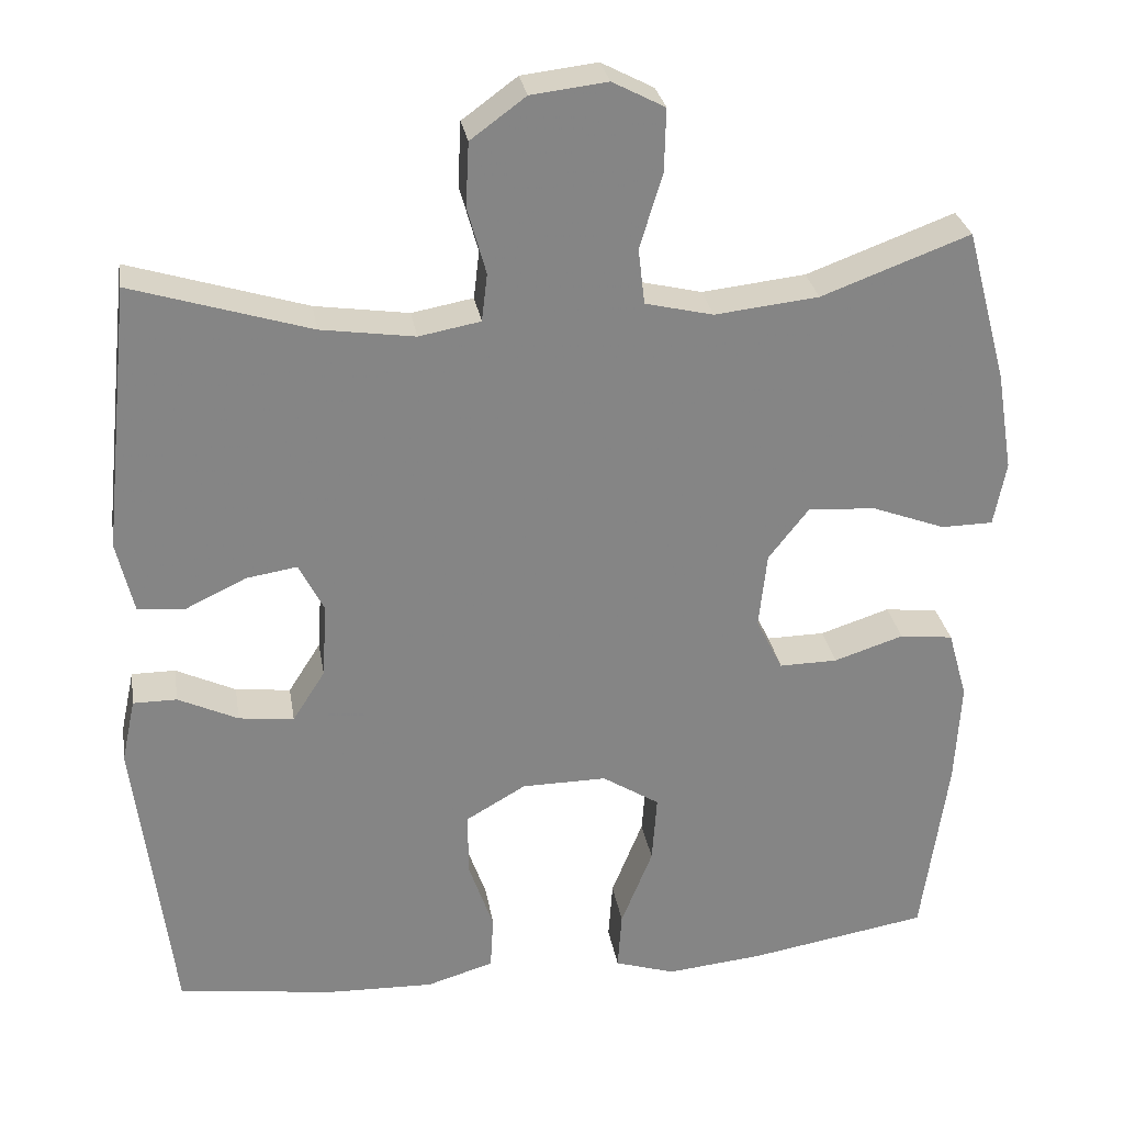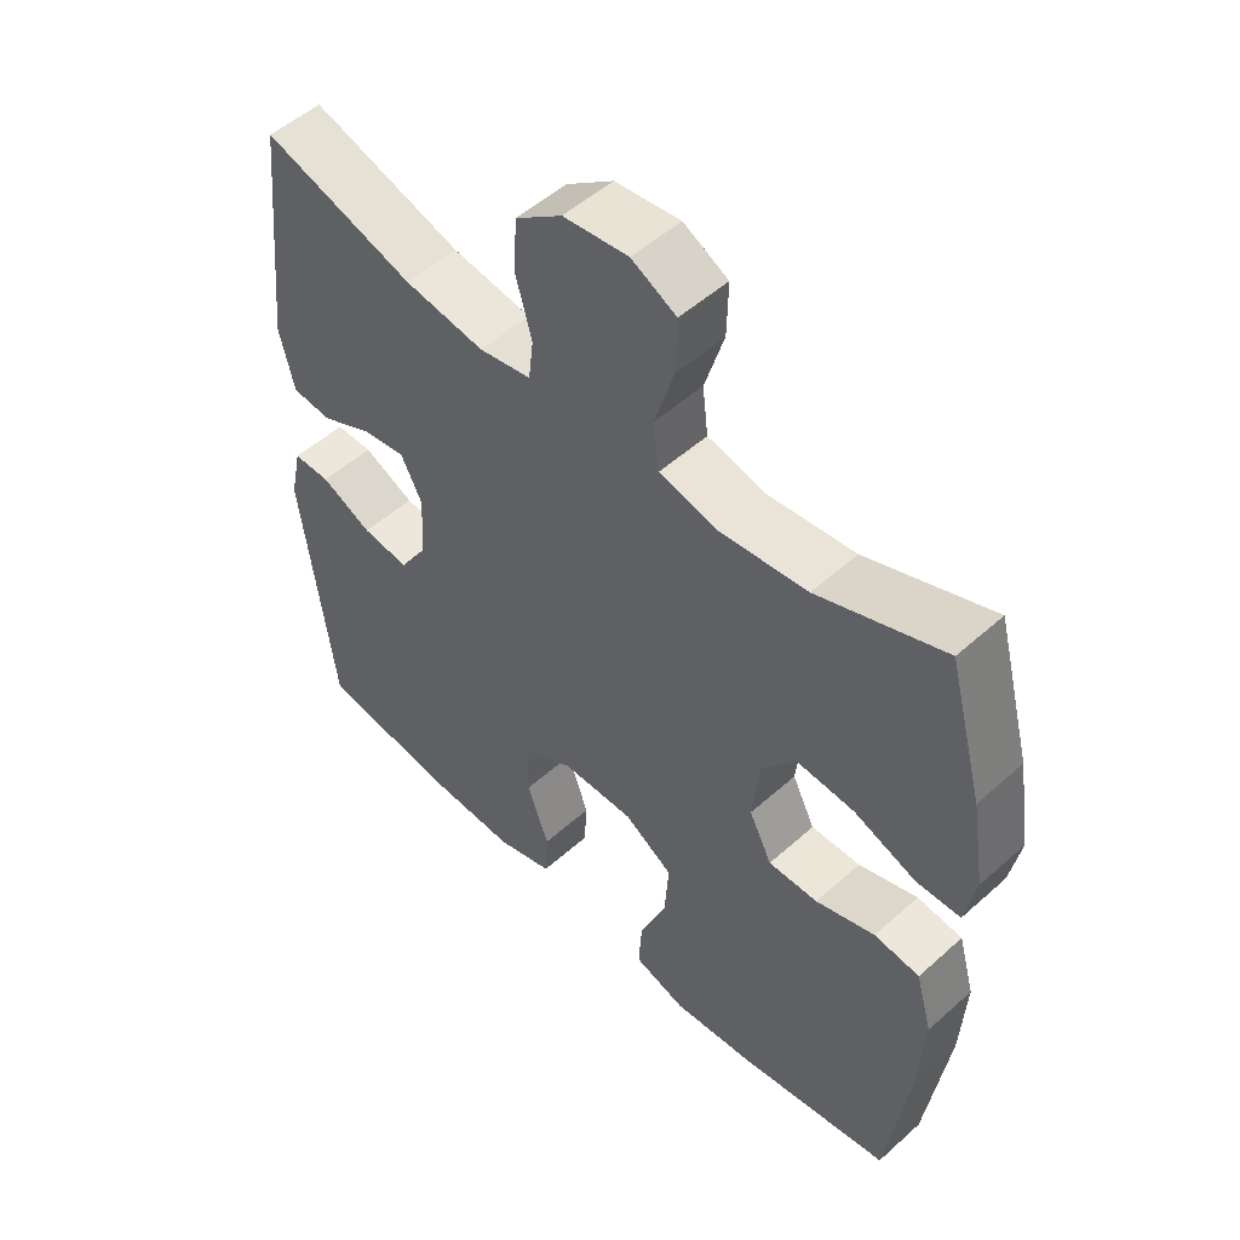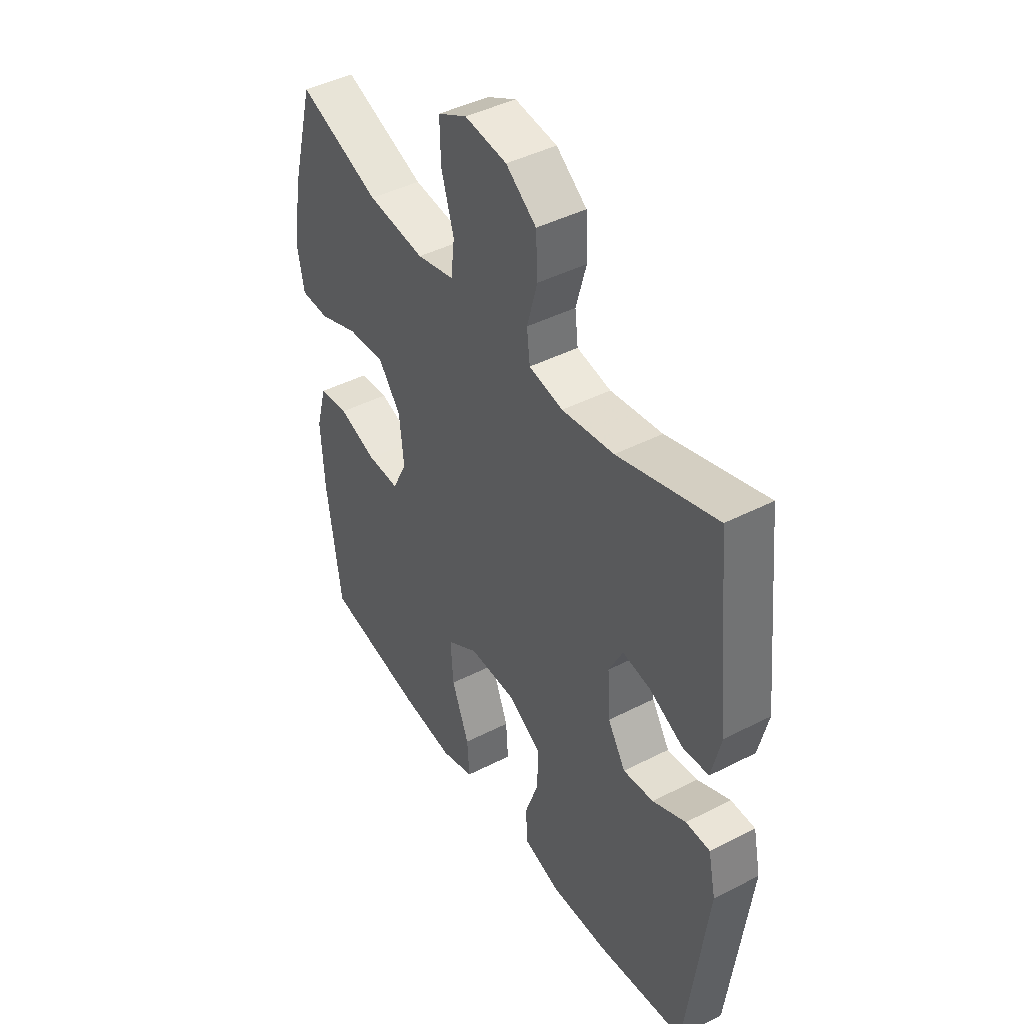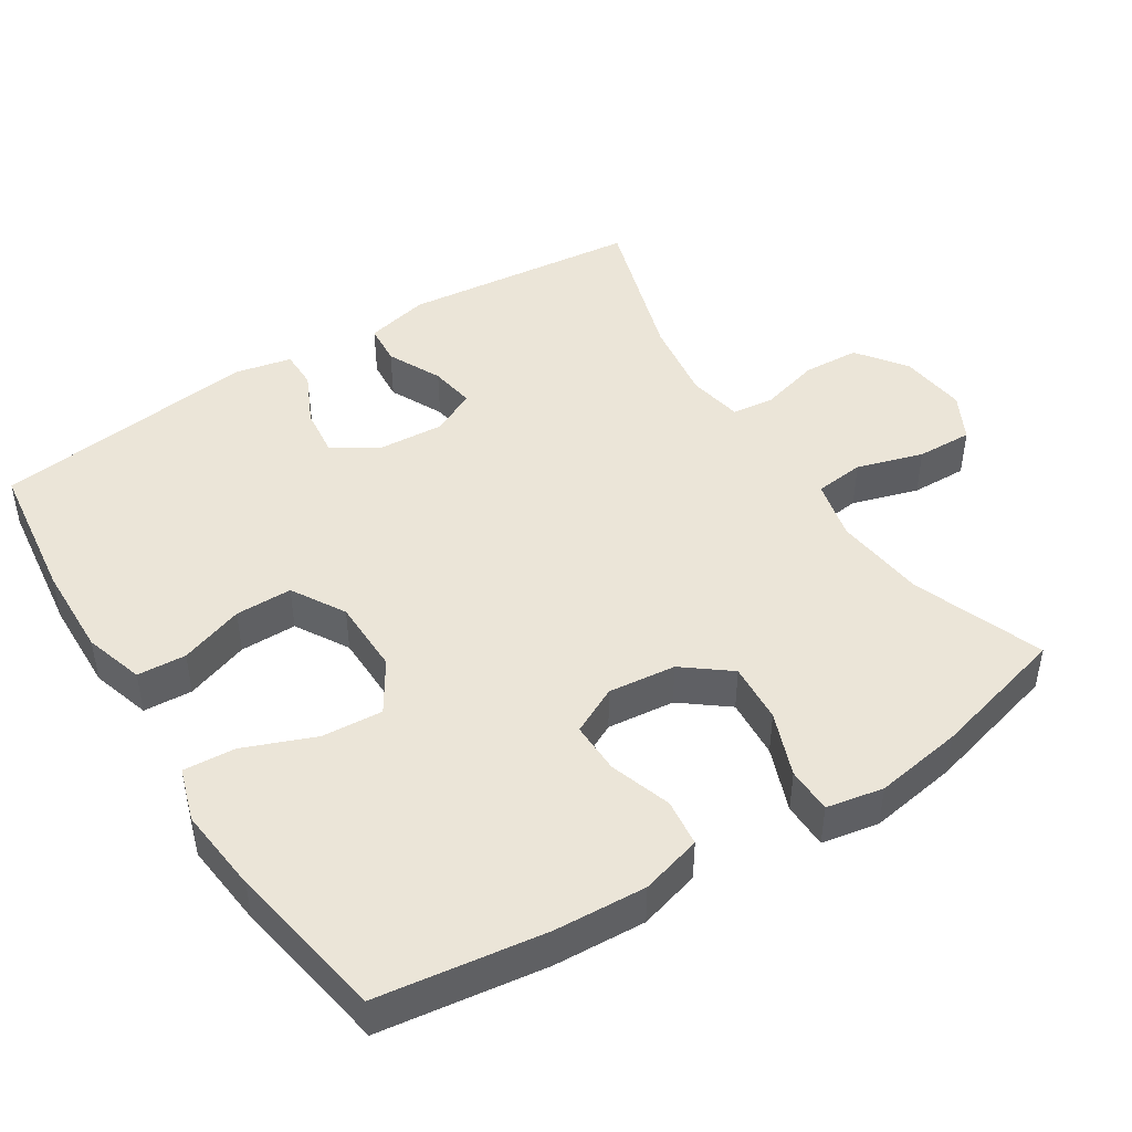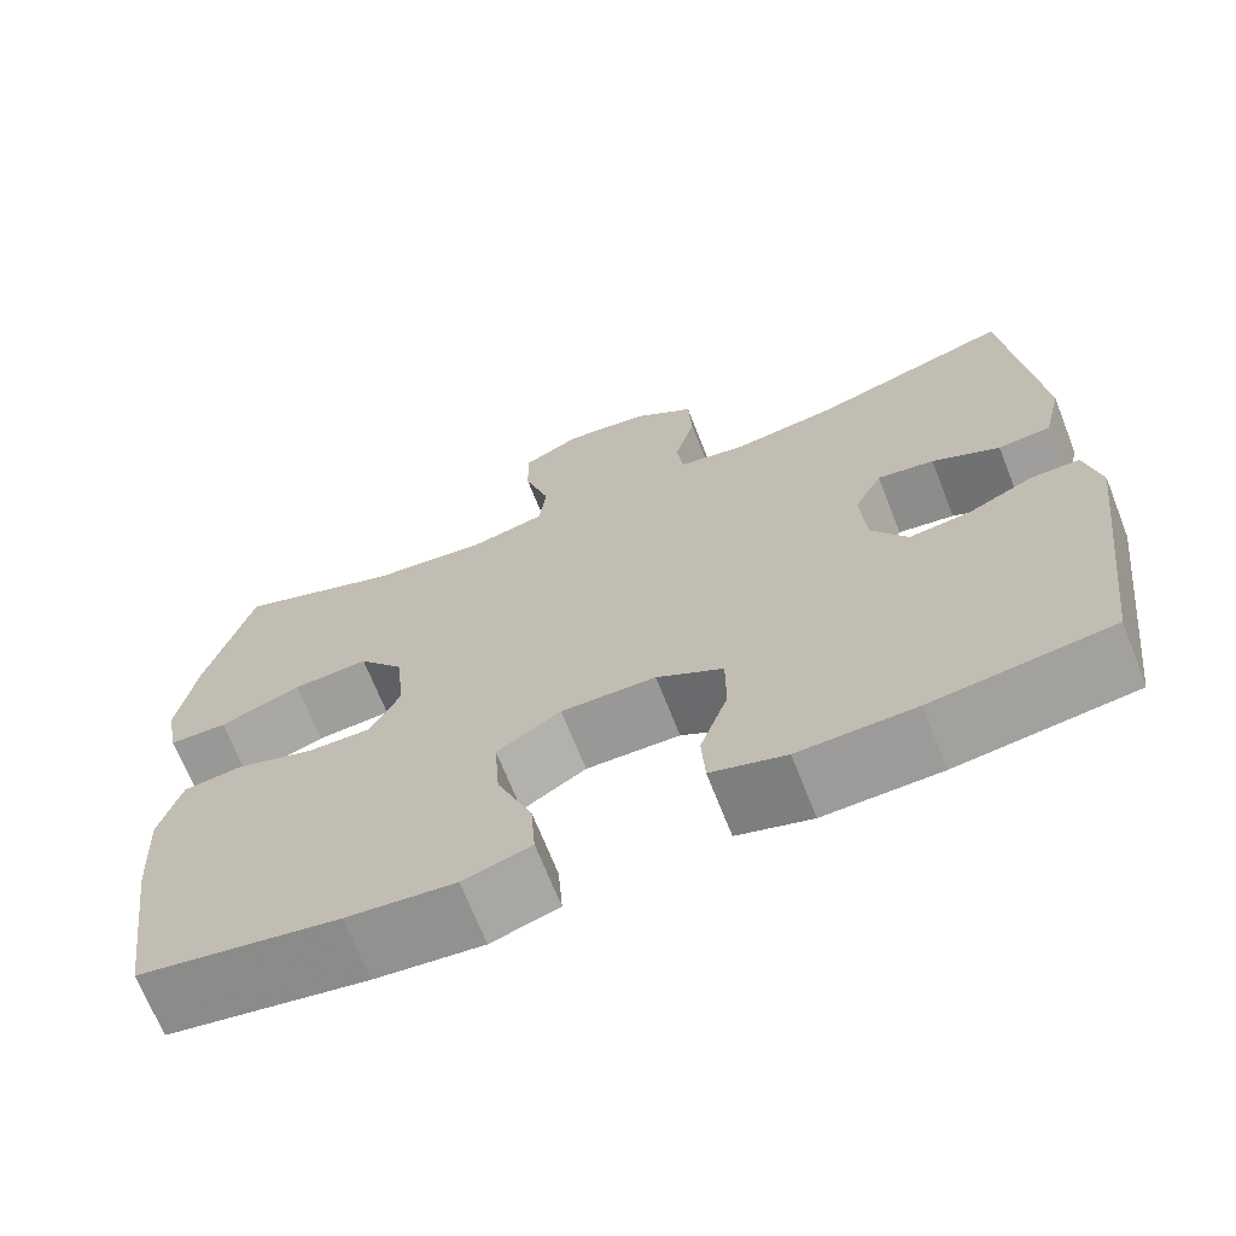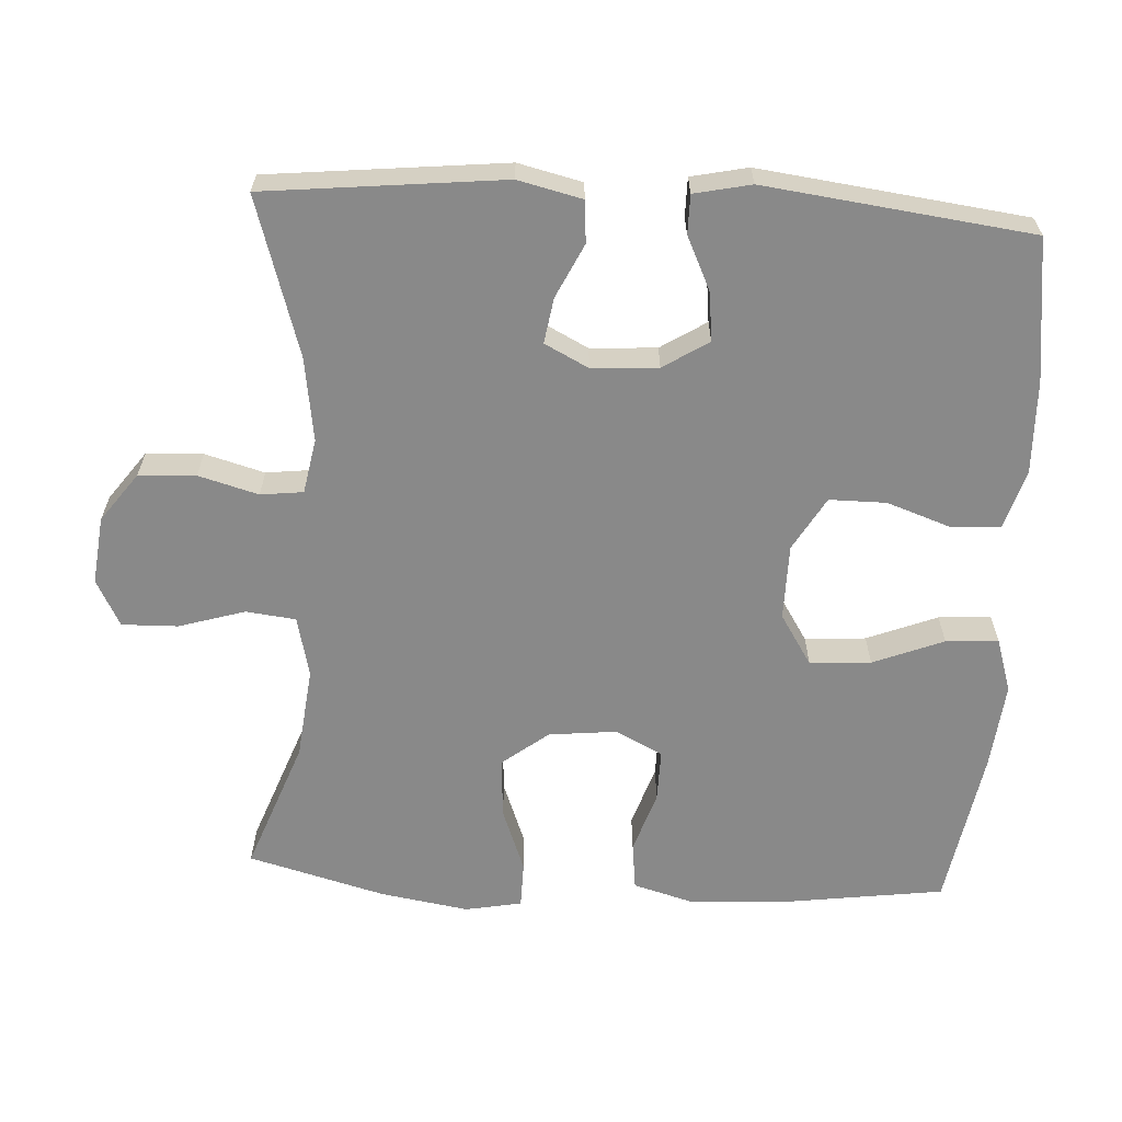
<metadata>
{"format":"obj","ext":"obj","renderer":"f3d","projection":"perspective","resolution":1024,"background":"white","views":[{"elev":28.8,"azim":170.7,"up":"+Z"},{"elev":51.7,"azim":-134.1,"up":"+Z"},{"elev":43.7,"azim":58.9,"up":"+Z"},{"elev":45.8,"azim":-122.5,"up":"+Y"},{"elev":-68.9,"azim":21.5,"up":"+Z"},{"elev":-63.2,"azim":86.7,"up":"+Y"}]}
</metadata>
<code>
v 0.5 0.07 0.5
v 0.535 0.07 0.17
v 0.514 0.07 0.081
v 0.456 0.07 0.076
v 0.381 0.07 0.112
v 0.318 0.07 0.122
v 0.287 0.07 0.061
v 0.293 0.07 -0.031
v 0.333 0.07 -0.094
v 0.401 0.07 -0.086
v 0.475 0.07 -0.051
v 0.529 0.07 -0.051
v 0.546 0.07 -0.13
v 0.5 0.07 -0.5
v 0.302 0.07 -0.526
v 0.173 0.07 -0.53
v 0.09 0.07 -0.505
v 0.086 0.07 -0.437
v 0.117 0.07 -0.348
v 0.117 0.07 -0.269
v 0.043 0.07 -0.226
v -0.062 0.07 -0.225
v -0.133 0.07 -0.27
v -0.127 0.07 -0.355
v -0.088 0.07 -0.453
v -0.083 0.07 -0.526
v -0.158 0.07 -0.55
v -0.278 0.07 -0.538
v -0.5 0.07 -0.5
v -0.532 0.07 -0.269
v -0.539 0.07 -0.141
v -0.515 0.07 -0.056
v -0.449 0.07 -0.048
v -0.363 0.07 -0.076
v -0.291 0.07 -0.077
v -0.258 0.07 -0.011
v -0.268 0.07 0.083
v -0.318 0.07 0.147
v -0.402 0.07 0.141
v -0.492 0.07 0.107
v -0.556 0.07 0.108
v -0.571 0.07 0.187
v -0.551 0.07 0.31
v -0.5 0.07 0.5
v -0.317 0.07 0.432
v -0.189 0.07 0.418
v -0.105 0.07 0.438
v -0.097 0.07 0.507
v -0.125 0.07 0.599
v -0.127 0.07 0.677
v -0.062 0.07 0.711
v 0.032 0.07 0.7
v 0.1 0.07 0.65
v 0.104 0.07 0.571
v 0.081 0.07 0.488
v 0.088 0.07 0.429
v 0.164 0.07 0.415
v 0.28 0.07 0.432
v 0.5 0 0.5
v 0.535 0 0.17
v 0.514 0 0.081
v 0.456 0 0.076
v 0.381 0 0.112
v 0.318 0 0.122
v 0.287 0 0.061
v 0.293 0 -0.031
v 0.333 0 -0.094
v 0.401 0 -0.086
v 0.475 0 -0.051
v 0.529 0 -0.051
v 0.546 0 -0.13
v 0.5 0 -0.5
v 0.302 0 -0.526
v 0.173 0 -0.53
v 0.09 0 -0.505
v 0.086 0 -0.437
v 0.117 0 -0.348
v 0.117 0 -0.269
v 0.043 0 -0.226
v -0.062 0 -0.225
v -0.133 0 -0.27
v -0.127 0 -0.355
v -0.088 0 -0.453
v -0.083 0 -0.526
v -0.158 0 -0.55
v -0.278 0 -0.538
v -0.5 0 -0.5
v -0.532 0 -0.269
v -0.539 0 -0.141
v -0.515 0 -0.056
v -0.449 0 -0.048
v -0.363 0 -0.076
v -0.291 0 -0.077
v -0.258 0 -0.011
v -0.268 0 0.083
v -0.318 0 0.147
v -0.402 0 0.141
v -0.492 0 0.107
v -0.556 0 0.108
v -0.571 0 0.187
v -0.551 0 0.31
v -0.5 0 0.5
v -0.317 0 0.432
v -0.189 0 0.418
v -0.105 0 0.438
v -0.097 0 0.507
v -0.125 0 0.599
v -0.127 0 0.677
v -0.062 0 0.711
v 0.032 0 0.7
v 0.1 0 0.65
v 0.104 0 0.571
v 0.081 0 0.488
v 0.088 0 0.429
v 0.164 0 0.415
v 0.28 0 0.432
f 52 53 54 55
f 52 55 56
f 51 52 56
f 48 49 50 51
f 47 48 51 56
f 46 47 56 57
f 42 43 44 45
f 42 45 46
f 39 40 41 42
f 38 39 42 46
f 37 38 46 57
f 31 32 33 34
f 31 34 35
f 30 31 35
f 29 30 35
f 28 29 35 36
f 24 25 26 27
f 23 24 27 28
f 16 17 18 19
f 16 19 20
f 15 16 20
f 14 15 20
f 13 14 20
f 10 11 12 13
f 9 10 13 20
f 8 9 20 21
f 2 3 4 5
f 58 1 2 5
f 58 5 6
f 36 37 57 58
f 36 58 6 7
f 23 28 36
f 22 23 36 7
f 7 8 21 22
f 113 112 111 110
f 114 113 110
f 114 110 109
f 109 108 107 106
f 114 109 106 105
f 115 114 105 104
f 103 102 101 100
f 104 103 100
f 100 99 98 97
f 104 100 97 96
f 115 104 96 95
f 92 91 90 89
f 93 92 89
f 93 89 88
f 93 88 87
f 94 93 87 86
f 85 84 83 82
f 86 85 82 81
f 77 76 75 74
f 78 77 74
f 78 74 73
f 78 73 72
f 78 72 71
f 71 70 69 68
f 78 71 68 67
f 79 78 67 66
f 63 62 61 60
f 63 60 59 116
f 64 63 116
f 116 115 95 94
f 65 64 116 94
f 94 86 81
f 65 94 81 80
f 80 79 66 65
f 1 59 60 2
f 2 60 61 3
f 3 61 62 4
f 4 62 63 5
f 5 63 64 6
f 6 64 65 7
f 7 65 66 8
f 8 66 67 9
f 9 67 68 10
f 10 68 69 11
f 11 69 70 12
f 12 70 71 13
f 13 71 72 14
f 14 72 73 15
f 15 73 74 16
f 16 74 75 17
f 17 75 76 18
f 18 76 77 19
f 19 77 78 20
f 20 78 79 21
f 21 79 80 22
f 22 80 81 23
f 23 81 82 24
f 24 82 83 25
f 25 83 84 26
f 26 84 85 27
f 27 85 86 28
f 28 86 87 29
f 29 87 88 30
f 30 88 89 31
f 31 89 90 32
f 32 90 91 33
f 33 91 92 34
f 34 92 93 35
f 35 93 94 36
f 36 94 95 37
f 37 95 96 38
f 38 96 97 39
f 39 97 98 40
f 40 98 99 41
f 41 99 100 42
f 42 100 101 43
f 43 101 102 44
f 44 102 103 45
f 45 103 104 46
f 46 104 105 47
f 47 105 106 48
f 48 106 107 49
f 49 107 108 50
f 50 108 109 51
f 51 109 110 52
f 52 110 111 53
f 53 111 112 54
f 54 112 113 55
f 55 113 114 56
f 56 114 115 57
f 57 115 116 58
f 58 116 59 1

</code>
